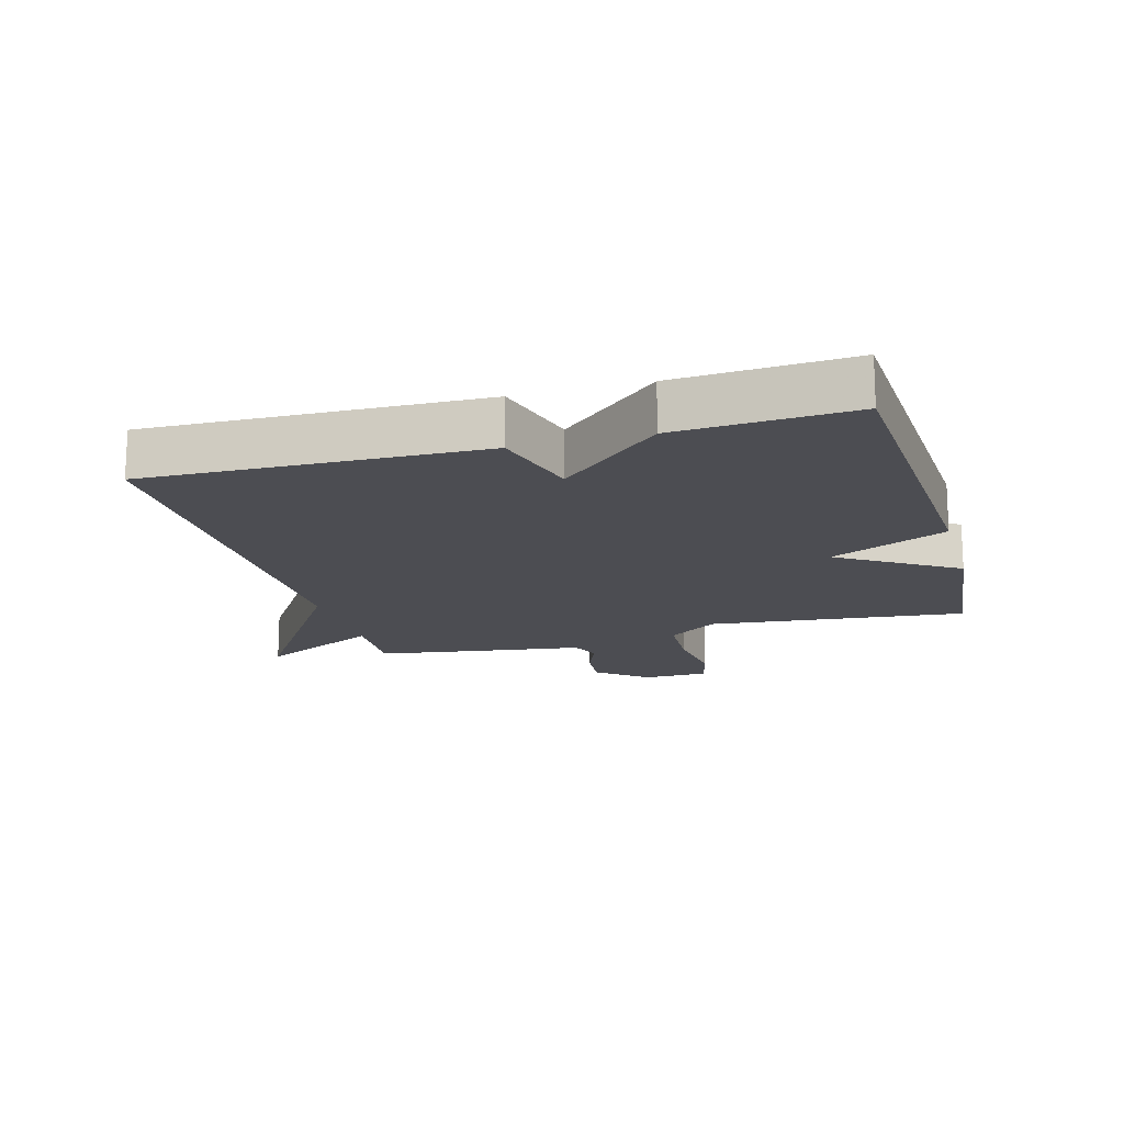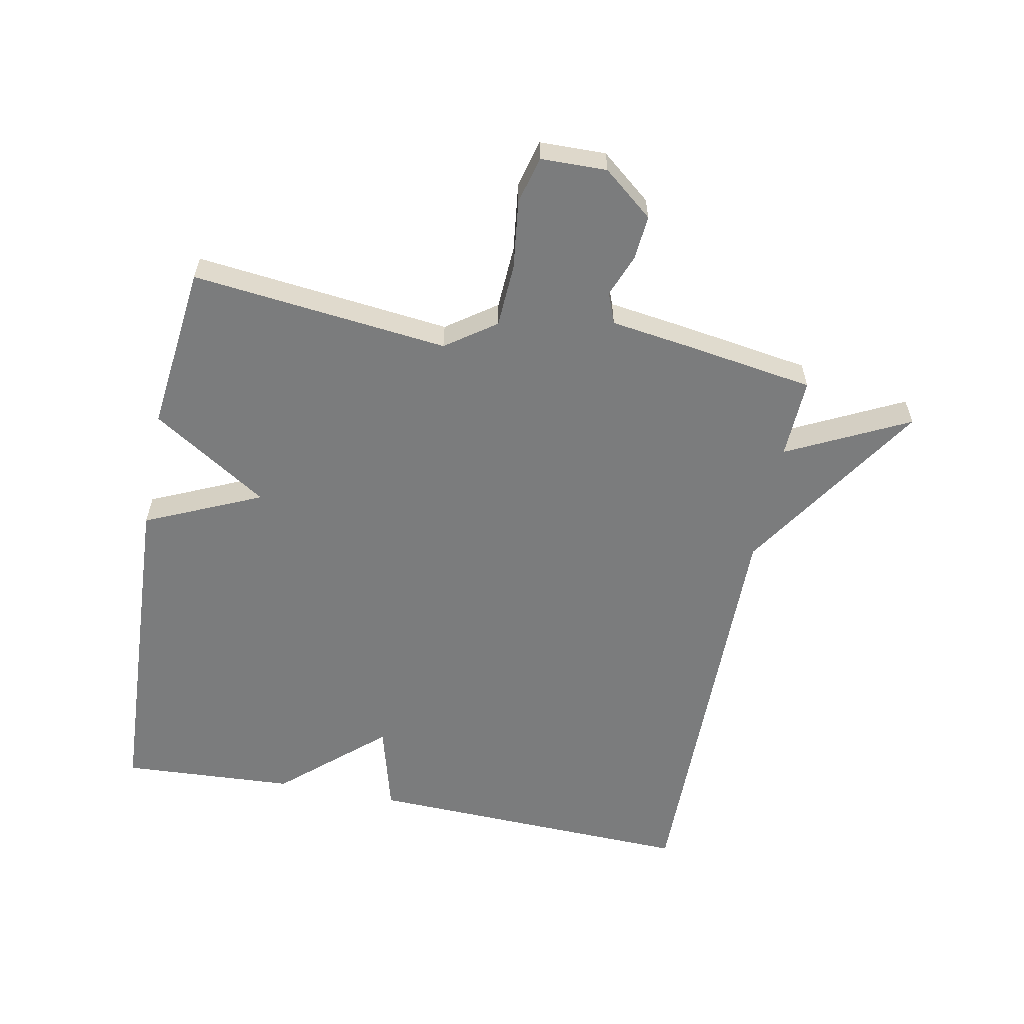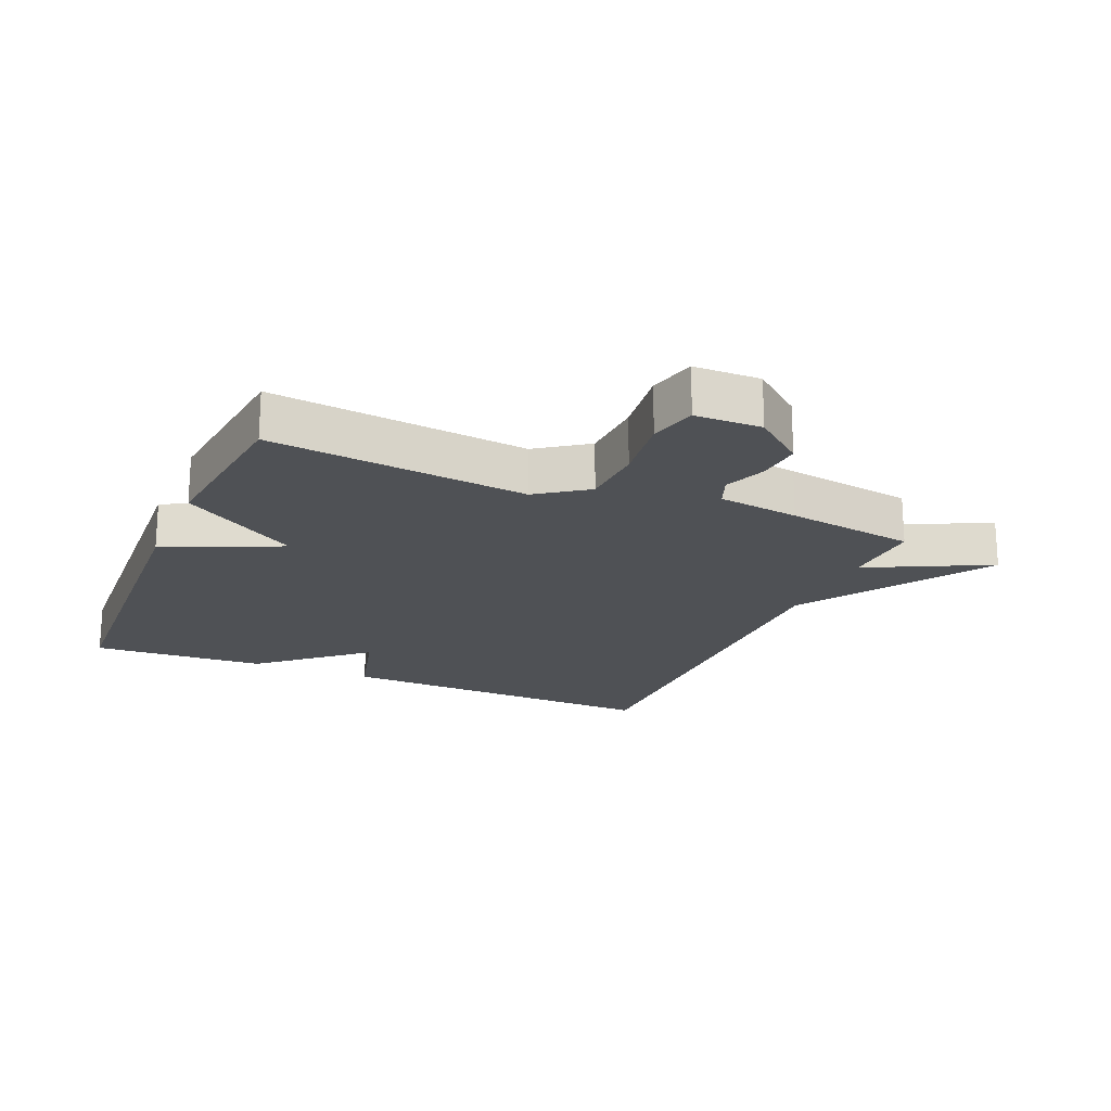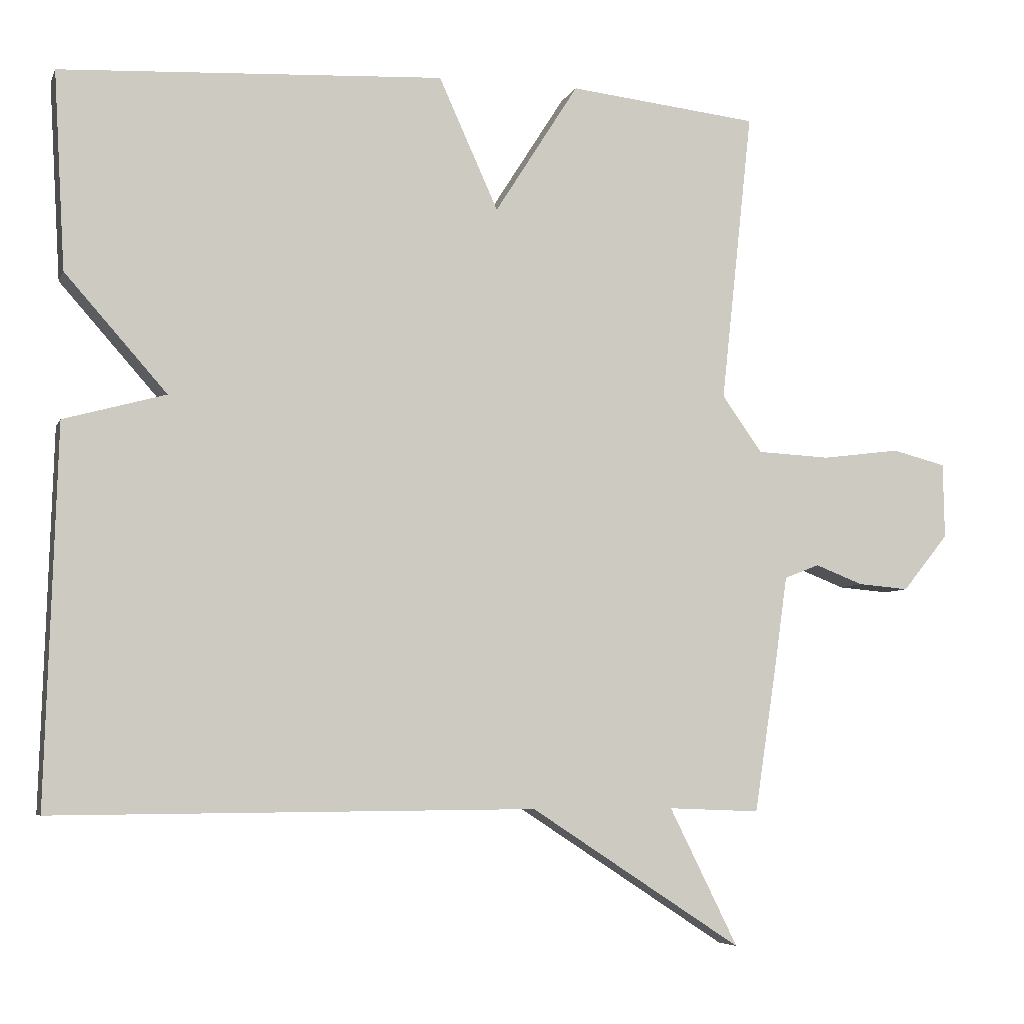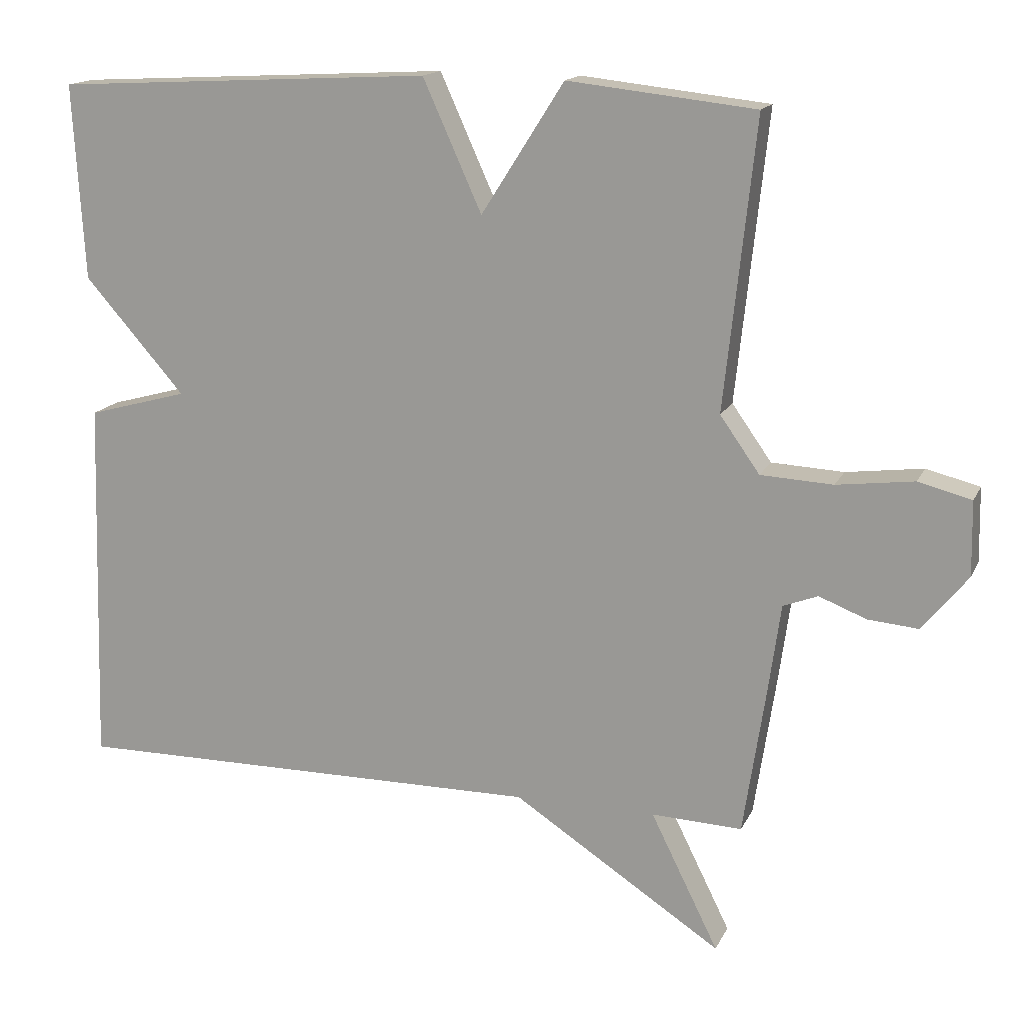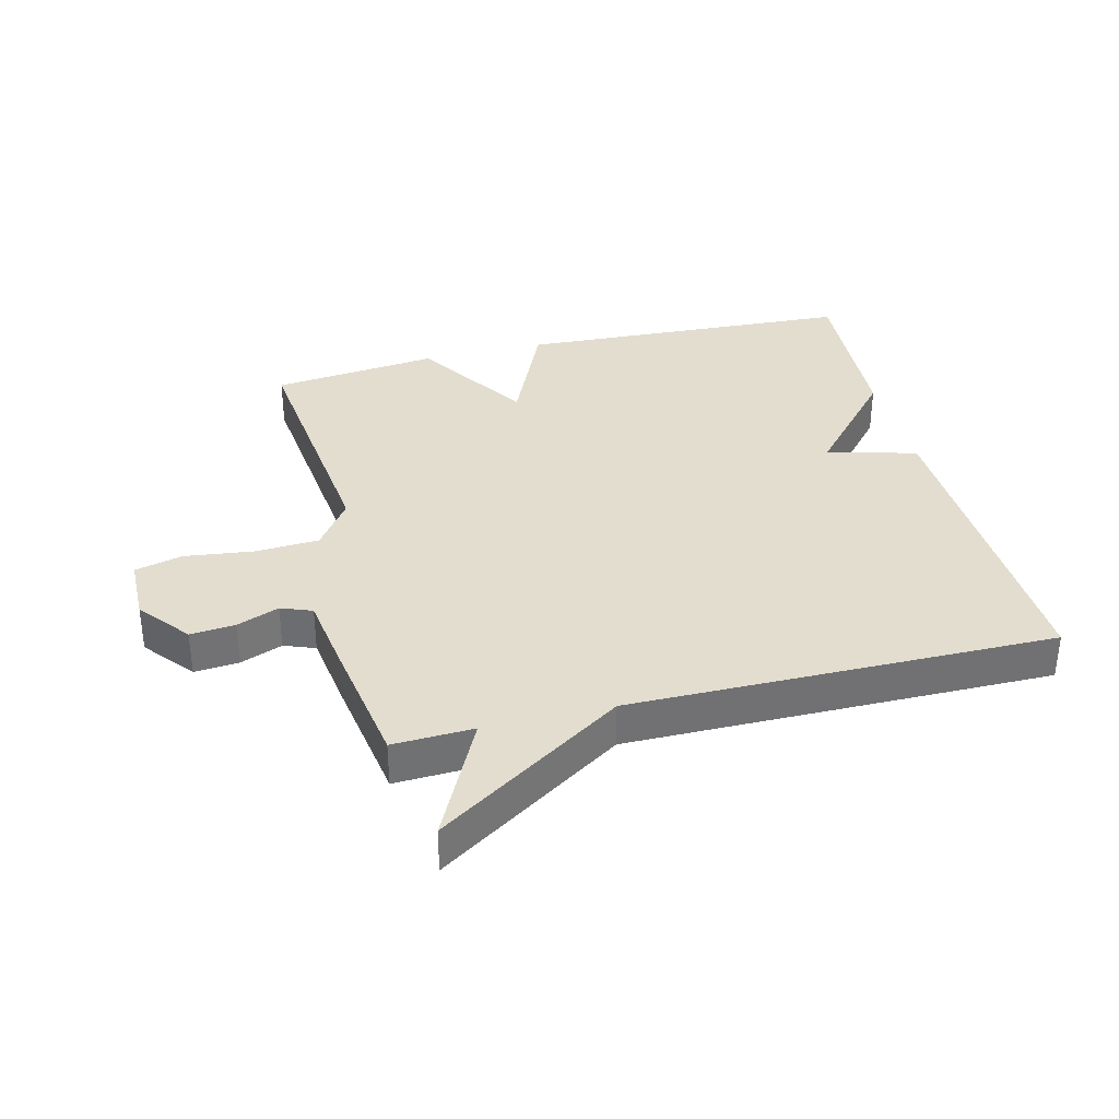
<metadata>
{"format":"obj","ext":"obj","renderer":"f3d","projection":"perspective","resolution":1024,"background":"white","views":[{"elev":-16.3,"azim":-74.2,"up":"+Y"},{"elev":-58.7,"azim":78.9,"up":"+Y"},{"elev":-20.0,"azim":66.9,"up":"+Y"},{"elev":-5.8,"azim":-15.6,"up":"+Z"},{"elev":15.7,"azim":18.6,"up":"+Z"},{"elev":35.0,"azim":165.8,"up":"+Y"}]}
</metadata>
<code>
v 0.5 0.07 0.5
v 0.456 0.07 0.093
v 0.512 0.07 0.014
v 0.614 0.07 0.009
v 0.723 0.07 0.023
v 0.798 0.07 0.004
v 0.8 0.07 -0.101
v 0.736 0.07 -0.18
v 0.665 0.07 -0.174
v 0.598 0.07 -0.148
v 0.549 0.07 -0.167
v 0.531 0.07 -0.296
v 0.5 0.07 -0.5
v 0.372 0.07 -0.495
v 0.468 0.07 -0.688
v 0.172 0.07 -0.495
v -0.5 0.07 -0.5
v -0.484 0.07 0.024
v -0.342 0.07 0.063
v -0.484 0.07 0.224
v -0.5 0.07 0.5
v 0.035 0.07 0.529
v 0.118 0.07 0.345
v 0.235 0.07 0.529
v 0.5 0 0.5
v 0.456 0 0.093
v 0.512 0 0.014
v 0.614 0 0.009
v 0.723 0 0.023
v 0.798 0 0.004
v 0.8 0 -0.101
v 0.736 0 -0.18
v 0.665 0 -0.174
v 0.598 0 -0.148
v 0.549 0 -0.167
v 0.531 0 -0.296
v 0.5 0 -0.5
v 0.372 0 -0.495
v 0.468 0 -0.688
v 0.172 0 -0.495
v -0.5 0 -0.5
v -0.484 0 0.024
v -0.342 0 0.063
v -0.484 0 0.224
v -0.5 0 0.5
v 0.035 0 0.529
v 0.118 0 0.345
v 0.235 0 0.529
f 23 24 1 2
f 21 22 23
f 20 21 23
f 19 20 23
f 19 23 2 3
f 18 19 3
f 17 18 3
f 16 17 3
f 14 15 16
f 14 16 3 4
f 11 12 13 14
f 11 14 4
f 4 5 6
f 11 4 6
f 10 11 6
f 8 9 10
f 7 8 10
f 6 7 10
f 26 25 48 47
f 47 46 45
f 47 45 44
f 47 44 43
f 27 26 47 43
f 27 43 42
f 27 42 41
f 27 41 40
f 40 39 38
f 28 27 40 38
f 38 37 36 35
f 28 38 35
f 30 29 28
f 30 28 35
f 30 35 34
f 34 33 32
f 34 32 31
f 34 31 30
f 1 25 26 2
f 2 26 27 3
f 3 27 28 4
f 4 28 29 5
f 5 29 30 6
f 6 30 31 7
f 7 31 32 8
f 8 32 33 9
f 9 33 34 10
f 10 34 35 11
f 11 35 36 12
f 12 36 37 13
f 13 37 38 14
f 14 38 39 15
f 15 39 40 16
f 16 40 41 17
f 17 41 42 18
f 18 42 43 19
f 19 43 44 20
f 20 44 45 21
f 21 45 46 22
f 22 46 47 23
f 23 47 48 24
f 24 48 25 1

</code>
